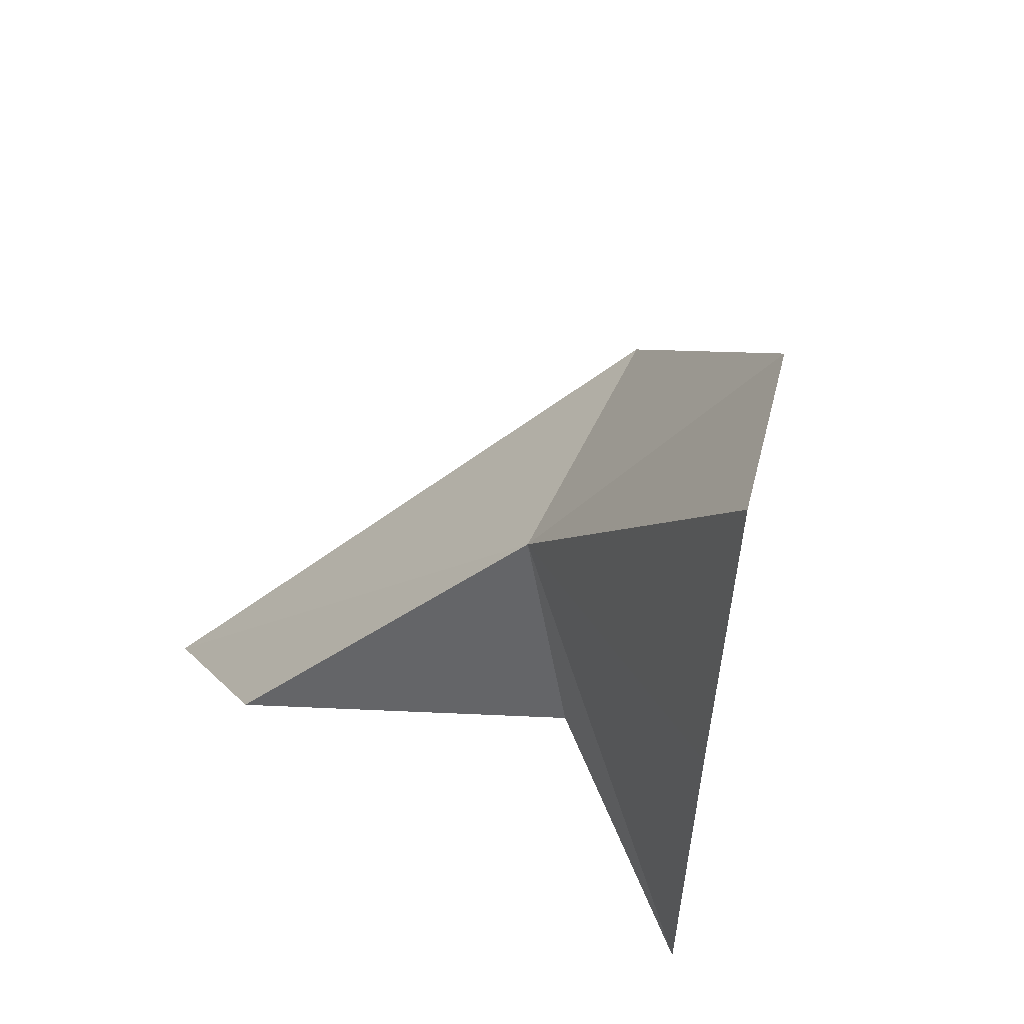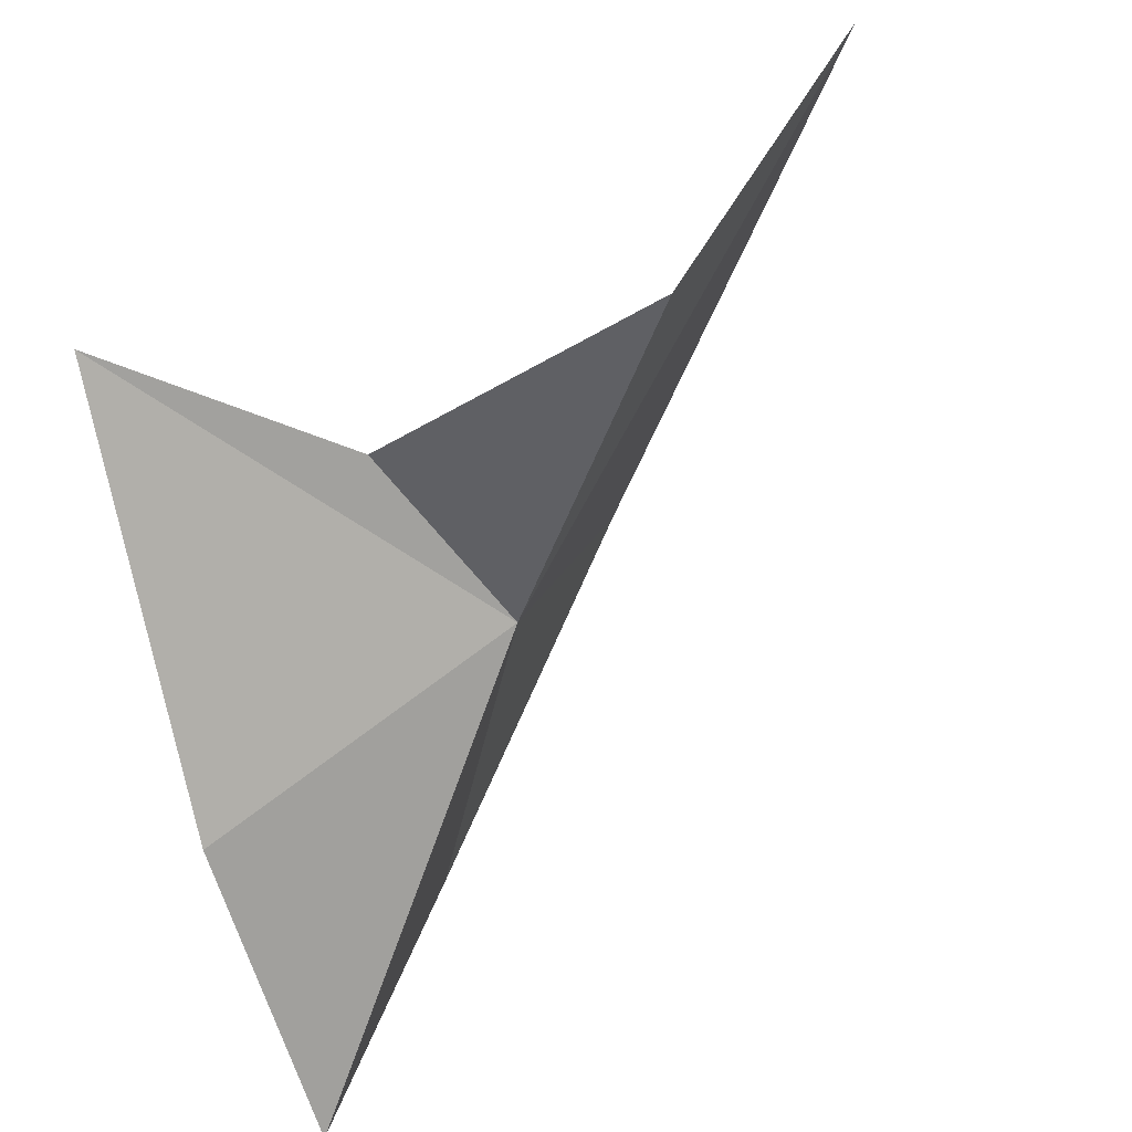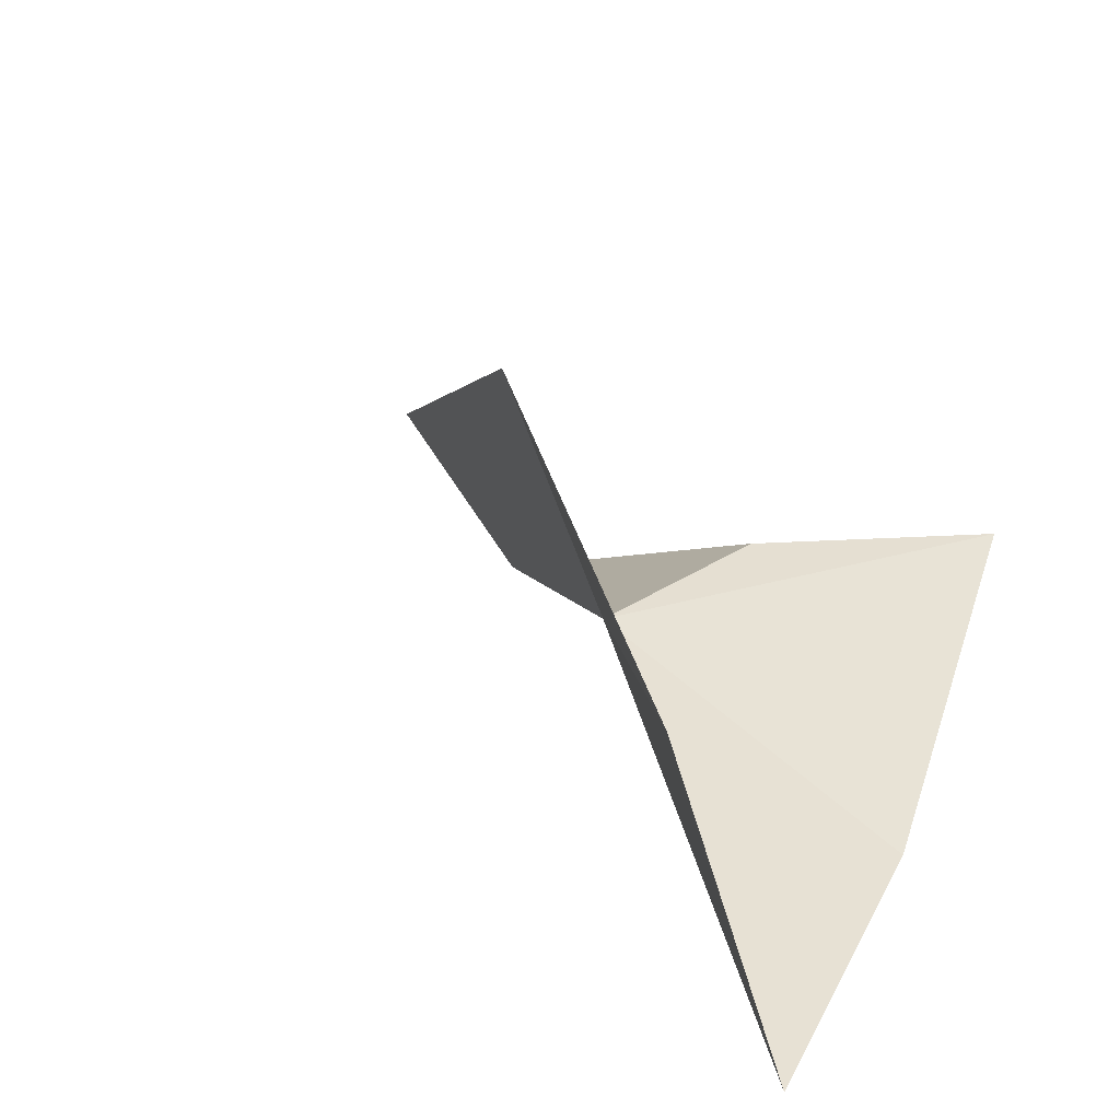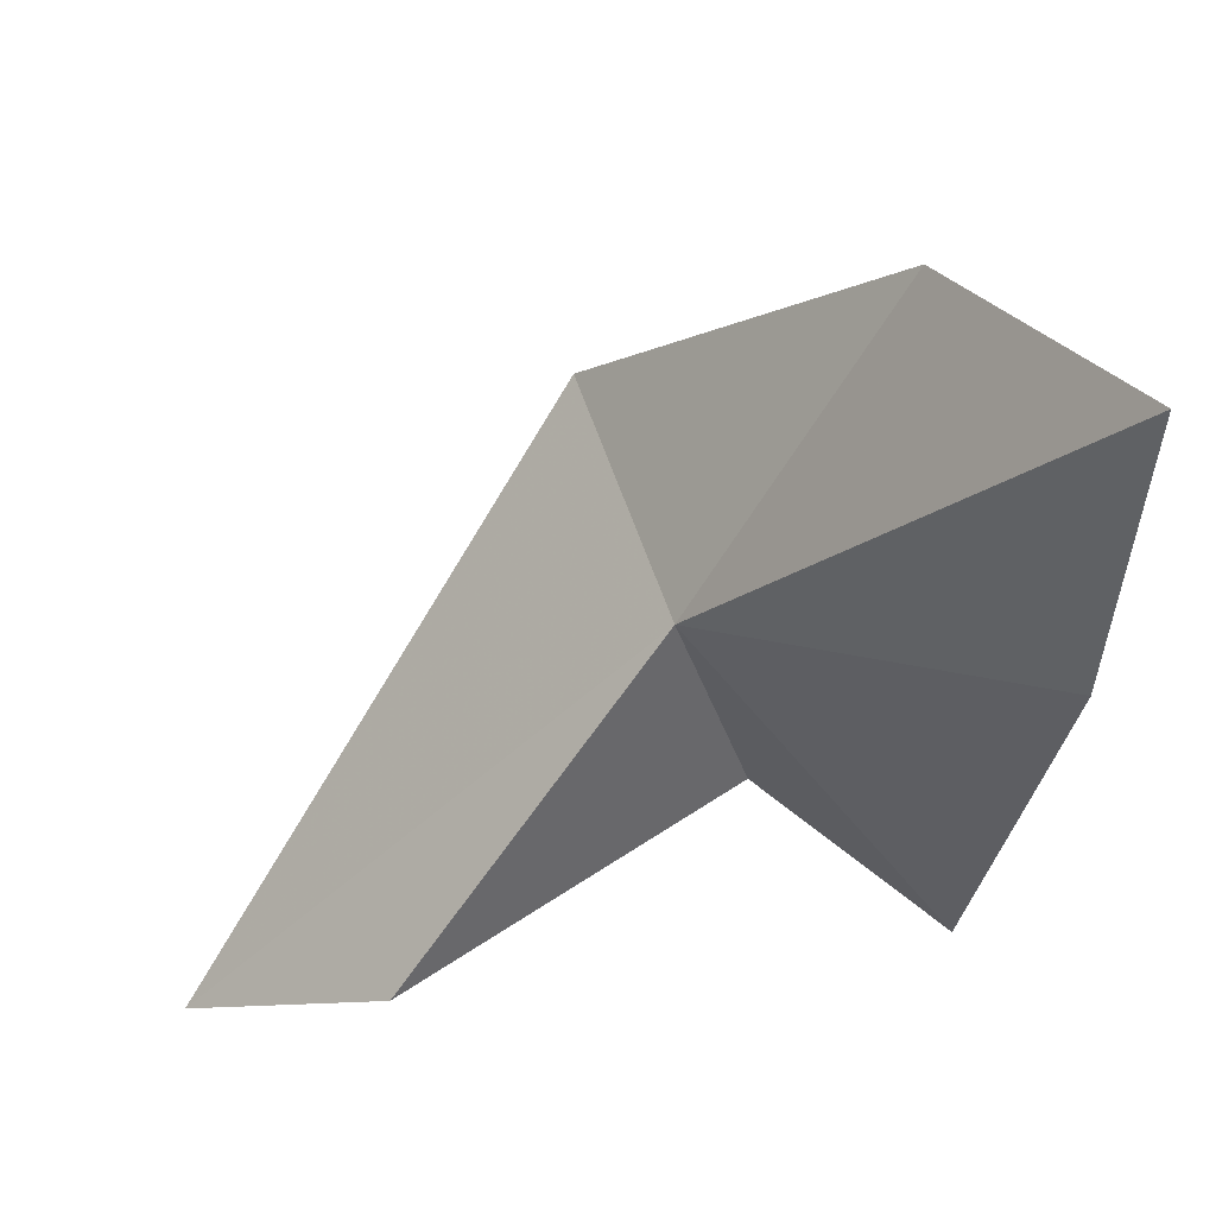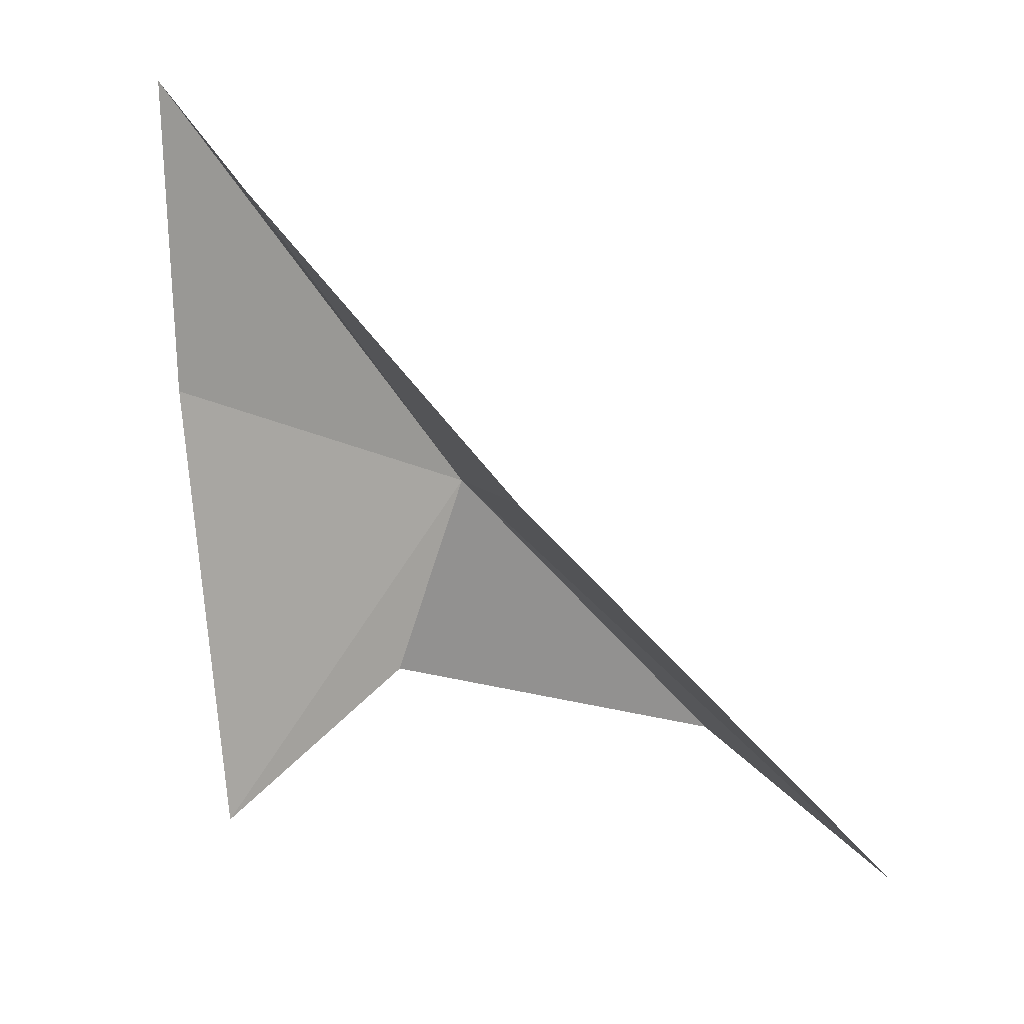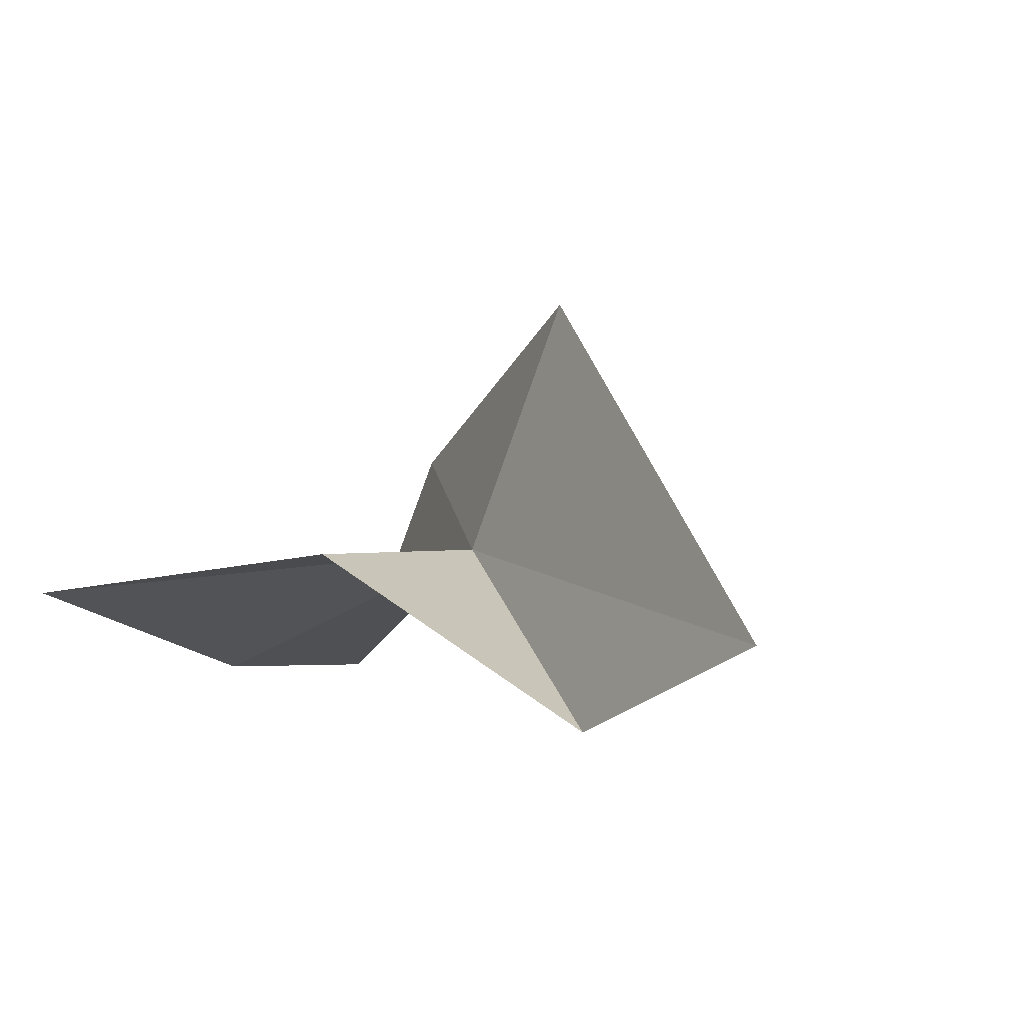
<metadata>
{"format":"obj","ext":"obj","renderer":"f3d","projection":"perspective","resolution":1024,"background":"white","views":[{"elev":48.0,"azim":43.9,"up":"+Z"},{"elev":-67.7,"azim":-160.7,"up":"+Y"},{"elev":32.4,"azim":25.0,"up":"+Y"},{"elev":52.3,"azim":0.7,"up":"+Z"},{"elev":11.0,"azim":-173.0,"up":"+Z"},{"elev":-4.6,"azim":-156.7,"up":"+Y"}]}
</metadata>
<code>
v -0.1521 -0.1939 -0.09697
v -0.1221 -0.2004 -0.1414
v -0.1152 -0.2075 -0.08913
v -0.1308 -0.1796 -0.06315
v -0.1138 -0.2067 -0.05166
v -0.1798 -0.2149 -0.1316
v -0.1443 -0.1956 -0.1201
v -0.1622 -0.1648 -0.09404
v -0.203 -0.2069 -0.1479
f 1 2 3
f 1 5 4
f 1 6 7
f 1 4 8
f 1 9 6
f 1 8 9
f 1 7 2
f 1 3 5

</code>
